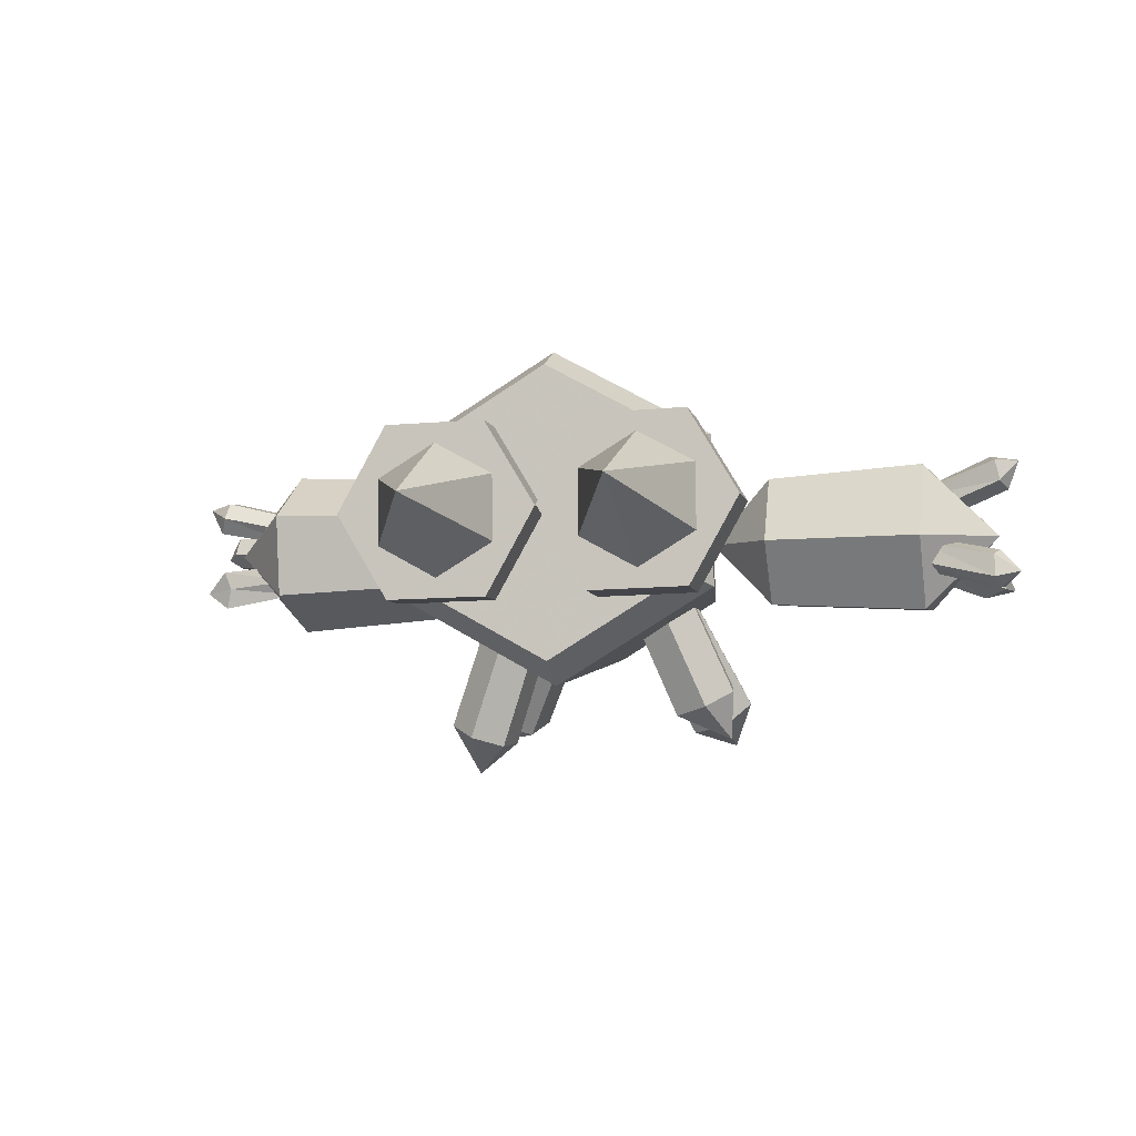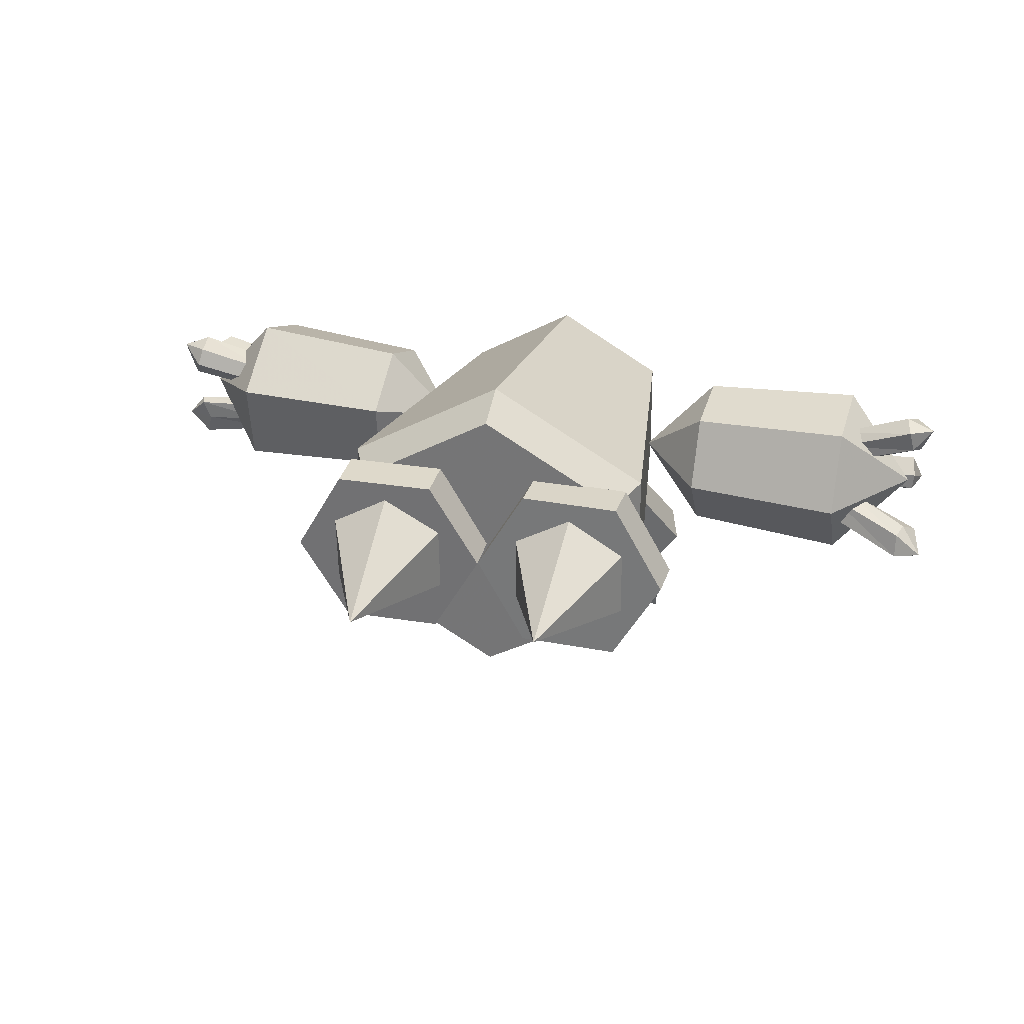
<metadata>
{"format":"obj","ext":"obj","renderer":"f3d","projection":"perspective","resolution":1024,"background":"white","views":[{"elev":-7.2,"azim":14.1,"up":"+Z"},{"elev":31.2,"azim":15.8,"up":"+Z"}]}
</metadata>
<code>
o DrawCall_0009
v 12.78 15.93 -0.4991
v 12.9 15.4 -0.9327
v 13.11 16.32 -1.419
v 12.41 16.34 -0.7449
v 12.85 15.37 -1.439
v 12.19 15.74 -1.694
v 10.77 14.1 -0.7665
v 10.36 14.54 -1.104
v 9.744 14.05 -0.2649
v 10.11 15.06 -0.7343
v 11.92 16.32 -1.269
v 10.7 14.58 0.08858
v 10.87 14.14 -0.3141
v 10.38 14.95 -0.1819
f 1 2 3
f 4 1 3
f 3 2 5
f 6 3 5
f 6 5 7
f 8 6 7
f 8 7 9
f 8 9 10
f 8 10 11
f 6 8 11
f 3 6 11
f 3 11 4
f 2 1 12
f 13 2 12
f 13 12 9
f 13 9 7
f 13 7 5
f 2 13 5
f 4 11 10
f 14 4 10
f 14 10 9
f 14 9 12
f 12 1 14
f 14 1 4
o DrawCall_0011
v -4.401 16.35 -4.397
v -3.354 16.84 -4.698
v -4.681 16.24 -6.142
v -2.635 16.29 -5.48
v -4.01 14.75 -5.66
v -1.436 12.02 -1.338
v -4.729 15.3 -4.878
v -2.121 12.54 -0.5914
v -4.401 16.35 -4.397
v -1.809 13.54 -0.132
v -3.354 16.84 -4.698
v -0.8119 14.01 -0.419
v -0.1262 13.49 -1.165
v -0.4381 12.49 -1.625
v -2.963 15.25 -5.961
v -2.635 16.29 -5.48
v -0.8119 14.01 -0.419
v -3.354 16.84 -4.698
v -4.681 16.24 -6.142
v -2.635 16.29 -5.48
v -2.963 15.25 -5.961
v -4.01 14.75 -5.66
v -0.4381 12.49 -1.625
v -1.436 12.02 -1.338
v -4.681 16.24 -6.142
v -4.01 14.75 -5.66
v -4.729 15.3 -4.878
v -4.401 16.35 -4.397
v -2.121 12.54 -0.5914
v -1.809 13.54 -0.132
f 15 16 17
f 17 16 18
f 19 20 21
f 21 20 22
f 23 24 25
f 25 24 26
f 27 28 29
f 27 29 30
f 31 27 30
f 31 30 32
f 33 34 35
f 36 33 35
f 36 35 37
f 38 36 37
f 39 40 41
f 42 39 41
f 42 41 43
f 44 42 43
o DrawCall_0006
v 4.82 4.098 1.182
v 3.053 0.0746 0.2945
v 4.846 4.03 -0.8148
v 3.076 4.153 2.157
v 3.053 0.0746 0.2945
v 4.82 4.098 1.182
v 4.846 4.03 -0.8148
v 3.053 0.0746 0.2945
v 3.127 4.017 -1.837
v 1.358 4.14 1.135
v 3.053 0.0746 0.2945
v 3.076 4.153 2.157
v 3.127 4.017 -1.837
v 3.053 0.0746 0.2945
v 1.383 4.071 -0.8622
v 1.383 4.071 -0.8622
v 3.053 0.0746 0.2945
v 1.358 4.14 1.135
f 45 46 47
f 48 49 50
f 51 52 53
f 54 55 56
f 57 58 59
f 60 61 62
o DrawCall_0002
v 3.202 16.02 -1.526
v -0.05258 18.71 -0.06615
v 3.163 16.05 1.543
v 0.0192 15.96 -3.435
v -0.05258 18.71 -0.06615
v 3.202 16.02 -1.526
v -3.212 15.95 -1.612
v -0.05258 18.71 -0.06615
v 0.0192 15.96 -3.435
v -3.252 15.99 1.457
v -0.05258 18.71 -0.06615
v -3.212 15.95 -1.612
v -0.06872 16.04 3.366
v -0.05258 18.71 -0.06615
v -3.252 15.99 1.457
v 3.163 16.05 1.543
v -0.05258 18.71 -0.06615
v -0.06872 16.04 3.366
v 4.82 6.596 2.427
v 4.239 5.388 2.147
v 4.879 6.542 -2.145
v 4.291 5.341 -1.854
v 3.163 16.05 1.543
v 4.82 6.596 2.427
v 3.202 16.02 -1.526
v 4.879 6.542 -2.145
v -4.675 6.443 -2.274
v -4.069 5.254 -1.966
v -4.734 6.498 2.298
v -4.121 5.302 2.035
v -3.212 15.95 -1.612
v -4.675 6.443 -2.274
v -3.252 15.99 1.457
v -4.734 6.498 2.298
v -4.734 6.498 2.298
v -4.121 5.302 2.035
v 0.007143 6.58 5.141
v 0.02763 5.374 4.522
v -3.252 15.99 1.457
v -4.734 6.498 2.298
v -0.06872 16.04 3.366
v 0.007143 6.58 5.141
v 0.007143 6.58 5.141
v 0.02763 5.374 4.522
v 4.82 6.596 2.427
v 4.239 5.388 2.147
v -0.06872 16.04 3.366
v 0.007143 6.58 5.141
v 3.163 16.05 1.543
v 4.82 6.596 2.427
v 4.291 5.341 -1.854
v 0.1422 5.268 -4.341
v 0.1381 6.459 -4.988
v 4.879 6.542 -2.145
v 0.0192 15.96 -3.435
v 3.202 16.02 -1.526
v 0.1422 5.268 -4.341
v -4.069 5.254 -1.966
v -4.675 6.443 -2.274
v 0.1381 6.459 -4.988
v -3.212 15.95 -1.612
v 0.0192 15.96 -3.435
v 4.239 5.388 2.147
v 0.02763 5.374 4.522
v 0.08492 5.321 0.09048
v 4.291 5.341 -1.854
v 0.1422 5.268 -4.341
v -4.069 5.254 -1.966
v -4.121 5.302 2.035
v 0.02763 5.374 4.522
f 63 64 65
f 66 67 68
f 69 70 71
f 72 73 74
f 75 76 77
f 78 79 80
f 81 82 83
f 83 82 84
f 85 86 87
f 87 86 88
f 89 90 91
f 91 90 92
f 93 94 95
f 95 94 96
f 97 98 99
f 99 98 100
f 101 102 103
f 103 102 104
f 105 106 107
f 107 106 108
f 109 110 111
f 111 110 112
f 113 114 115
f 116 113 115
f 116 115 117
f 118 116 117
f 119 120 121
f 122 119 121
f 122 121 123
f 124 122 123
f 125 126 127
f 128 125 127
f 129 128 127
f 130 129 127
f 131 130 127
f 131 127 132
o DrawCall_0007
v 10.52 10.78 -0.2083
v 10.53 12.29 -2.36
v 12.79 13.38 0.02042
v 5.66 11.14 -0.1747
v 3.633 13.46 0.03195
v 5.669 12.46 -2.066
v 5.669 12.11 1.92
v 3.633 13.46 0.03195
v 5.66 11.14 -0.1747
v 5.686 14.42 2.125
v 3.633 13.46 0.03195
v 5.669 12.11 1.92
v 10.56 16.02 0.2548
v 10.55 14.51 2.407
v 5.695 15.74 0.2334
v 3.633 13.46 0.03195
v 5.686 14.42 2.125
v 10.55 14.91 -2.128
v 10.56 16.02 0.2548
v 5.686 14.77 -1.862
v 3.633 13.46 0.03195
v 5.695 15.74 0.2334
v 10.53 12.29 -2.36
v 10.55 14.91 -2.128
v 5.669 12.46 -2.066
v 3.633 13.46 0.03195
v 5.686 14.77 -1.862
v 5.669 12.46 -2.066
v 10.53 12.29 -2.36
v 5.66 11.14 -0.1747
v 10.52 10.78 -0.2083
v 5.686 14.42 2.125
v 10.55 14.51 2.407
v 5.695 15.74 0.2334
v 10.56 16.02 0.2548
v 5.695 15.74 0.2334
v 10.56 16.02 0.2548
v 5.686 14.77 -1.862
v 10.55 14.91 -2.128
v 5.686 14.77 -1.862
v 10.55 14.91 -2.128
v 5.669 12.46 -2.066
v 10.53 12.29 -2.36
v 5.669 12.11 1.92
v 5.66 11.14 -0.1747
v 10.52 10.78 -0.2083
v 10.53 11.89 2.175
v 5.686 14.42 2.125
v 5.669 12.11 1.92
v 10.53 11.89 2.175
v 10.55 14.51 2.407
f 133 134 135
f 136 137 138
f 139 140 141
f 142 143 144
f 145 146 135
f 147 148 149
f 150 151 135
f 152 153 154
f 155 156 135
f 157 158 159
f 160 161 162
f 162 161 163
f 164 165 166
f 166 165 167
f 168 169 170
f 170 169 171
f 172 173 174
f 174 173 175
f 176 177 178
f 179 176 178
f 179 178 135
f 180 181 182
f 183 180 182
f 183 182 135
o DrawCall_0017
v -13.06 15.65 -0.06864
v -14.05 15.31 0.3182
v -13.05 15.74 0.4907
v -13.04 15.44 1.071
v -13.47 14.43 0.4026
v -13.39 14.67 1.003
v -14.05 15.31 0.3182
v -13.04 15.44 1.071
v -13.06 15.65 -0.06864
v -13.4 14.9 -0.02524
v -14.05 15.31 0.3182
v -13.47 14.43 0.4026
v -13.05 15.74 0.4907
v -13.04 15.44 1.071
v -10.47 14.8 0.8545
v -10.49 15.05 0.3389
v -9.435 14.38 0.2729
v -10.49 14.99 -0.1484
v -13.06 15.65 -0.06864
v -13.05 15.74 0.4907
v -13.04 15.44 1.071
v -13.39 14.67 1.003
v -10.59 14.2 0.8017
v -10.47 14.8 0.8545
v -9.435 14.38 0.2729
v -10.66 13.98 0.2738
v -13.39 14.67 1.003
v -13.47 14.43 0.4026
v -13.47 14.43 0.4026
v -13.4 14.9 -0.02524
v -10.6 14.4 -0.08933
v -10.66 13.98 0.2738
v -9.435 14.38 0.2729
v -10.49 14.99 -0.1484
v -13.4 14.9 -0.02524
v -13.06 15.65 -0.06864
f 184 185 186
f 186 185 187
f 188 189 190
f 190 189 191
f 192 193 194
f 194 193 195
f 196 197 198
f 199 196 198
f 199 198 200
f 199 200 201
f 199 201 202
f 203 199 202
f 204 205 206
f 207 204 206
f 208 207 206
f 209 208 206
f 209 206 210
f 211 209 210
f 212 213 214
f 215 212 214
f 216 215 214
f 217 216 214
f 217 214 218
f 219 217 218
o DrawCall_0015
v -10.5 15.67 1.786
v -10.49 16.02 -0.8198
v -12.84 13.67 0.183
v -5.653 15.23 1.587
v -3.684 13.32 0.1734
v -5.643 15.54 -0.7034
v -5.737 13.09 2.466
v -3.684 13.32 0.1734
v -5.653 15.23 1.587
v -5.811 11.26 1.055
v -3.684 13.32 0.1734
v -5.737 13.09 2.466
v -10.67 11.51 -1.425
v -10.68 11.15 1.181
v -5.802 11.57 -1.235
v -3.684 13.32 0.1734
v -5.811 11.26 1.055
v -10.58 13.94 -2.425
v -10.67 11.51 -1.425
v -5.717 13.71 -2.114
v -3.684 13.32 0.1734
v -5.802 11.57 -1.235
v -10.49 16.02 -0.8198
v -10.58 13.94 -2.425
v -5.643 15.54 -0.7034
v -3.684 13.32 0.1734
v -5.717 13.71 -2.114
v -5.643 15.54 -0.7034
v -10.49 16.02 -0.8198
v -5.653 15.23 1.587
v -10.5 15.67 1.786
v -5.811 11.26 1.055
v -10.68 11.15 1.181
v -5.802 11.57 -1.235
v -10.67 11.51 -1.425
v -5.802 11.57 -1.235
v -10.67 11.51 -1.425
v -5.717 13.71 -2.114
v -10.58 13.94 -2.425
v -5.717 13.71 -2.114
v -10.58 13.94 -2.425
v -5.643 15.54 -0.7034
v -10.49 16.02 -0.8198
v -5.737 13.09 2.466
v -5.653 15.23 1.587
v -10.5 15.67 1.786
v -10.6 13.23 2.786
v -5.811 11.26 1.055
v -5.737 13.09 2.466
v -10.6 13.23 2.786
v -10.68 11.15 1.181
f 220 221 222
f 223 224 225
f 226 227 228
f 229 230 231
f 232 233 222
f 234 235 236
f 237 238 222
f 239 240 241
f 242 243 222
f 244 245 246
f 247 248 249
f 249 248 250
f 251 252 253
f 253 252 254
f 255 256 257
f 257 256 258
f 259 260 261
f 261 260 262
f 263 264 265
f 266 263 265
f 266 265 222
f 267 268 269
f 270 267 269
f 270 269 222
o DrawCall_0005
v 6.11 5.343 0.1574
v 6.094 4.041 0.2011
v 4.646 5.272 -2.451
v 4.63 3.97 -2.407
v 4.646 5.272 -2.451
v 4.63 3.97 -2.407
v 1.654 5.307 -2.492
v 1.638 4.005 -2.448
v 1.654 5.307 -2.492
v 1.638 4.005 -2.448
v 0.1254 5.414 0.07552
v 0.1095 4.112 0.1192
v 0.1254 5.414 0.07552
v 0.1095 4.112 0.1192
v 1.589 5.485 2.684
v 1.573 4.183 2.728
v 1.589 5.485 2.684
v 1.573 4.183 2.728
v 4.581 5.449 2.725
v 4.565 4.147 2.769
v 4.581 5.449 2.725
v 4.565 4.147 2.769
v 6.11 5.343 0.1574
v 6.094 4.041 0.2011
v 1.638 4.005 -2.448
v 4.63 3.97 -2.407
v 3.102 4.076 0.1602
v 0.1095 4.112 0.1192
v 1.573 4.183 2.728
v 4.565 4.147 2.769
v 6.094 4.041 0.2011
v 4.581 5.449 2.725
v 6.11 5.343 0.1574
v 3.117 5.378 0.1165
v 1.589 5.485 2.684
v 0.1254 5.414 0.07552
v 1.654 5.307 -2.492
v 4.646 5.272 -2.451
f 271 272 273
f 273 272 274
f 275 276 277
f 277 276 278
f 279 280 281
f 281 280 282
f 283 284 285
f 285 284 286
f 287 288 289
f 289 288 290
f 291 292 293
f 293 292 294
f 295 296 297
f 298 295 297
f 299 298 297
f 300 299 297
f 301 300 297
f 301 297 296
f 302 303 304
f 305 302 304
f 306 305 304
f 307 306 304
f 308 307 304
f 308 304 303
o DrawCall_0003
v 0.789 12.48 -1.602
v 2.633 15.3 -5.966
v 1.832 12.12 -1.388
v 3.742 14.92 -5.739
v 4.459 15.54 -5.011
v 3.715 16.98 -6.318
v 4.066 16.56 -4.511
v 2.957 16.95 -4.738
v 2.504 12.7 -0.7093
v 4.459 15.54 -5.011
v 2.133 13.64 -0.2444
v 4.066 16.56 -4.511
v 0.4184 13.43 -1.137
v 2.241 16.32 -5.466
v 3.715 16.98 -6.318
v 2.957 16.95 -4.738
v 2.241 16.32 -5.466
v 0.4184 13.43 -1.137
v 1.091 14.01 -0.4581
v 2.133 13.64 -0.2444
v 2.504 12.7 -0.7093
v 1.832 12.12 -1.388
v 3.742 14.92 -5.739
v 4.459 15.54 -5.011
v 3.715 16.98 -6.318
v 2.633 15.3 -5.966
f 309 310 311
f 311 310 312
f 313 314 315
f 315 314 316
f 317 318 319
f 319 318 320
f 309 321 322
f 310 309 322
f 323 310 322
f 323 322 324
f 316 325 326
f 316 326 327
f 315 316 327
f 315 327 328
f 329 330 331
f 332 329 331
f 333 332 331
f 333 331 334
o DrawCall_0004
v 3.279 13.54 -4.852
v 2.496 12.92 -5.355
v 0.8265 11.6 -1.07
v 1.574 12.18 -0.5938
v 4.285 12.81 -6.315
v 2.496 12.92 -5.355
v 3.279 13.54 -4.852
v 4.27 13.09 -4.594
v 1.574 12.18 -0.5938
v 2.525 11.74 -0.3455
v 4.477 12.01 -4.837
v 2.728 10.73 -0.573
v 1.03 10.58 -1.297
v 0.8265 11.6 -1.07
v 2.496 12.92 -5.355
v 2.703 11.84 -5.598
v 4.285 12.81 -6.315
v 3.694 11.39 -5.339
v 4.285 12.81 -6.315
v 4.27 13.09 -4.594
v 4.477 12.01 -4.837
v 3.694 11.39 -5.339
v 2.728 10.73 -0.573
v 1.981 10.15 -1.049
v 2.703 11.84 -5.598
v 1.03 10.58 -1.297
f 335 336 337
f 338 335 337
f 339 340 341
f 342 339 341
f 342 341 343
f 342 343 344
f 345 342 344
f 345 344 346
f 347 348 349
f 350 347 349
f 350 349 351
f 352 350 351
f 353 354 355
f 356 353 355
f 356 355 357
f 356 357 358
f 359 356 358
f 359 358 360
o DrawCall_0014
v -1.187 4.062 1.068
v -2.774 0.0123 -0.02247
v -1.163 4.096 -0.9298
v -2.93 3.988 2.044
v -2.774 0.0123 -0.02247
v -1.187 4.062 1.068
v -1.163 4.096 -0.9298
v -2.774 0.0123 -0.02247
v -2.882 4.057 -1.951
v -4.648 3.949 1.022
v -2.774 0.0123 -0.02247
v -2.93 3.988 2.044
v -2.882 4.057 -1.951
v -2.774 0.0123 -0.02247
v -4.624 3.983 -0.9754
v -4.624 3.983 -0.9754
v -2.774 0.0123 -0.02247
v -4.648 3.949 1.022
f 361 362 363
f 364 365 366
f 367 368 369
f 370 371 372
f 373 374 375
f 376 377 378
o DrawCall_0013
v 0.04255 5.413 0.1078
v 0.08527 4.111 0.0855
v -1.422 5.409 -2.501
v -1.379 4.107 -2.523
v -1.422 5.409 -2.501
v -1.379 4.107 -2.523
v -4.413 5.312 -2.54
v -4.37 4.01 -2.563
v -4.413 5.312 -2.54
v -4.37 4.01 -2.563
v -5.939 5.218 0.02902
v -5.896 3.916 0.006706
v -5.939 5.218 0.02902
v -5.896 3.916 0.006706
v -4.475 5.222 2.638
v -4.432 3.92 2.616
v -4.475 5.222 2.638
v -4.432 3.92 2.616
v -1.484 5.32 2.677
v -1.441 4.018 2.655
v -1.484 5.32 2.677
v -1.441 4.018 2.655
v 0.04255 5.413 0.1078
v 0.08527 4.111 0.0855
v -4.37 4.01 -2.563
v -1.379 4.107 -2.523
v -2.905 4.014 0.0461
v -5.896 3.916 0.006706
v -4.432 3.92 2.616
v -1.441 4.018 2.655
v 0.08527 4.111 0.0855
v -1.484 5.32 2.677
v 0.04255 5.413 0.1078
v -2.948 5.316 0.06842
v -4.475 5.222 2.638
v -5.939 5.218 0.02902
v -4.413 5.312 -2.54
v -1.422 5.409 -2.501
f 379 380 381
f 381 380 382
f 383 384 385
f 385 384 386
f 387 388 389
f 389 388 390
f 391 392 393
f 393 392 394
f 395 396 397
f 397 396 398
f 399 400 401
f 401 400 402
f 403 404 405
f 406 403 405
f 407 406 405
f 408 407 405
f 409 408 405
f 409 405 404
f 410 411 412
f 413 410 412
f 414 413 412
f 415 414 412
f 416 415 412
f 416 412 411
o DrawCall_0012
v -3.614 13.48 -5.913
v -1.81 12.45 -1.256
v -2.823 12.86 -6.349
v -1.054 11.86 -1.674
v -2.988 11.79 -6.51
v -1.21 10.83 -1.829
v -3.944 11.34 -6.235
v -2.123 10.4 -1.567
v -4.734 11.95 -5.799
v -4.164 13.25 -7.321
v -3.944 11.34 -6.235
v -2.988 11.79 -6.51
v -4.164 13.25 -7.321
v -3.614 13.48 -5.913
v -2.823 12.86 -6.349
v -2.988 11.79 -6.51
v -1.054 11.86 -1.674
v -1.21 10.83 -1.829
v -4.734 11.95 -5.799
v -3.944 11.34 -6.235
v -2.123 10.4 -1.567
v -2.879 10.99 -1.149
v -4.569 13.02 -5.638
v -2.723 12.02 -0.9938
v -2.723 12.02 -0.9938
v -1.81 12.45 -1.256
v -3.614 13.48 -5.913
v -4.569 13.02 -5.638
v -4.164 13.25 -7.321
v -4.734 11.95 -5.799
f 417 418 419
f 419 418 420
f 421 422 423
f 423 422 424
f 425 426 427
f 427 426 428
f 429 430 431
f 432 429 431
f 432 431 433
f 434 432 433
f 435 436 437
f 435 437 438
f 439 435 438
f 439 438 440
f 441 442 443
f 444 441 443
f 444 443 445
f 446 444 445
o DrawCall_0010
v 13.03 11.94 -1.752
v 13.25 12.06 -1.093
v 13.56 10.9 -1.407
v 12.89 11.36 -1.857
v 13.25 12.06 -1.093
v 13.03 11.94 -1.752
v 10.52 12.85 -1.034
v 10.71 12.96 -0.4539
v 9.435 12.82 -0.3861
v 10.65 12.54 -0.07326
v 10.39 12.01 -0.2728
v 10.2 11.9 -0.853
v 12.75 10.84 -1.558
v 12.74 11.01 -0.8394
v 13.56 10.9 -1.407
v 12.89 11.36 -1.857
v 12.9 11.4 -0.6715
v 13.56 10.9 -1.407
v 13.25 12.06 -1.093
v 12.89 11.36 -1.857
v 12.75 10.84 -1.558
v 10.2 11.9 -0.853
v 10.34 12.37 -1.1
v 9.435 12.82 -0.3861
v 10.52 12.85 -1.034
v 13.03 11.94 -1.752
f 447 448 449
f 450 447 449
f 451 452 453
f 454 451 453
f 454 453 455
f 456 454 455
f 457 456 455
f 457 455 458
f 457 458 459
f 460 457 459
f 461 460 459
f 461 459 462
f 456 457 460
f 463 456 460
f 463 460 464
f 463 464 465
f 463 465 454
f 456 463 454
f 466 467 468
f 469 466 468
f 469 468 470
f 469 470 471
f 469 471 472
f 466 469 472
o DrawCall_0016
v -10.51 13.44 1.402
v -10.64 13.65 0.9254
v -13.17 13.65 1.474
v -13.03 13.39 2.008
v -13.8 13.09 1.759
v -13.27 13.42 0.9546
v -10.64 13.65 0.9254
v -10.73 13.45 0.4681
v -9.629 13.13 0.6729
v -10.51 13.44 1.402
v -13.8 13.09 1.759
v -13.27 13.42 0.9546
v -13.26 12.74 0.8959
v -13.04 12.36 1.369
v -10.72 12.89 0.4301
v -10.62 12.54 0.8493
v -13.26 12.74 0.8959
v -13.27 13.42 0.9546
v -13.03 13.39 2.008
v -12.93 12.59 1.889
v -10.53 12.74 1.307
v -10.51 13.44 1.402
v -13.04 12.36 1.369
v -13.8 13.09 1.759
f 473 474 475
f 476 473 475
f 477 476 475
f 478 477 475
f 478 475 479
f 480 478 479
f 481 480 479
f 481 479 482
f 483 484 485
f 486 483 485
f 486 485 487
f 488 486 487
f 481 488 487
f 480 481 487
f 480 487 489
f 490 480 489
f 491 492 493
f 494 491 493
f 481 494 493
f 488 481 493
f 488 493 492
f 495 488 492
f 496 495 492
f 496 492 491
o DrawCall_0008
v 10.4 12.8 1.281
v 10.59 12.76 0.7617
v 12.89 12.5 1.668
v 12.74 12.44 2.308
v 13.46 12.8 2.323
v 13.12 13.06 1.441
v 10.59 12.76 0.7617
v 10.75 13.27 0.4903
v 9.602 13.38 0.6421
v 10.4 12.8 1.281
v 10.32 13.28 1.561
v 12.74 12.44 2.308
v 12.57 13.1 2.515
v 13.46 12.8 2.323
v 12.86 13.67 2.265
v 12.57 13.1 2.515
v 12.86 13.67 2.265
v 10.48 13.79 1.29
v 12.86 13.67 2.265
v 12.9 13.52 1.726
v 10.64 13.64 0.8255
v 10.48 13.79 1.29
v 9.602 13.38 0.6421
v 10.75 13.27 0.4903
v 13.12 13.06 1.441
v 13.46 12.8 2.323
f 497 498 499
f 500 497 499
f 501 500 499
f 502 501 499
f 502 499 503
f 504 502 503
f 505 504 503
f 505 503 506
f 507 505 506
f 507 506 508
f 509 507 508
f 509 508 510
f 511 509 510
f 512 513 514
f 507 512 514
f 507 514 505
f 515 516 517
f 518 515 517
f 519 518 517
f 520 519 517
f 520 517 516
f 521 520 516
f 522 521 516
f 522 516 515
o DrawCall_0018
v -13.21 13.88 -1.006
v -13.9 13.19 -1.118
v -13.31 13.15 -0.3886
v -13.1 12.92 -1.659
v -13.9 13.19 -1.118
v -13.07 13.74 -1.425
v -13.21 13.88 -1.006
v -10.84 13.44 -0.1945
v -10.78 13.84 -0.6656
v -13.18 12.8 -0.4304
v -12.93 12.8 -1.005
v -10.74 12.76 -0.7899
v -10.82 12.82 -0.2466
v -9.796 13.24 -0.5807
v -10.68 13 -1.241
v -10.72 13.65 -1.112
f 523 524 525
f 526 527 528
f 528 527 529
f 523 525 530
f 531 523 530
f 532 525 527
f 532 527 533
f 532 533 534
f 535 532 534
f 536 535 534
f 537 536 534
f 537 534 533
f 526 537 533
f 526 533 527
f 525 532 535
f 530 525 535
f 530 535 536
f 531 530 536
f 538 531 536
f 538 536 537
f 538 537 526
f 538 526 528
f 531 538 528
f 531 528 529

</code>
